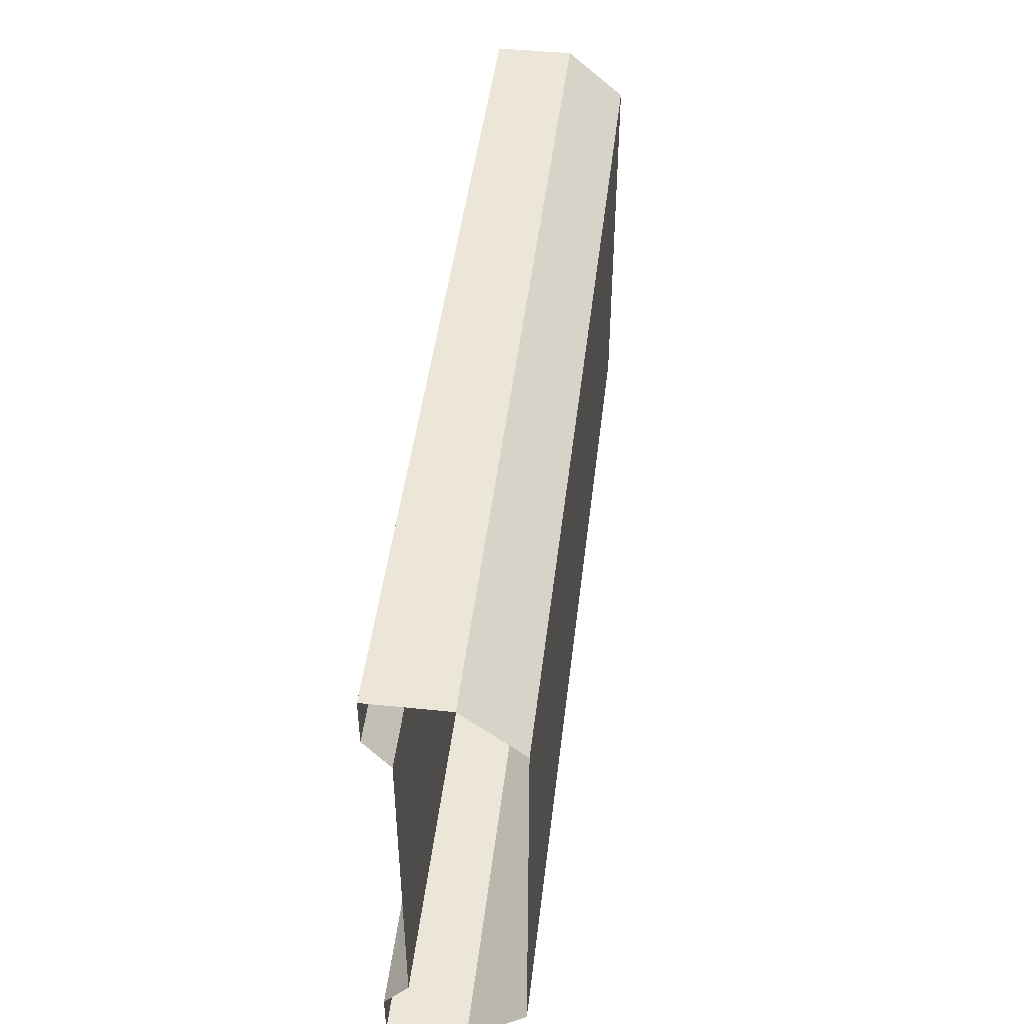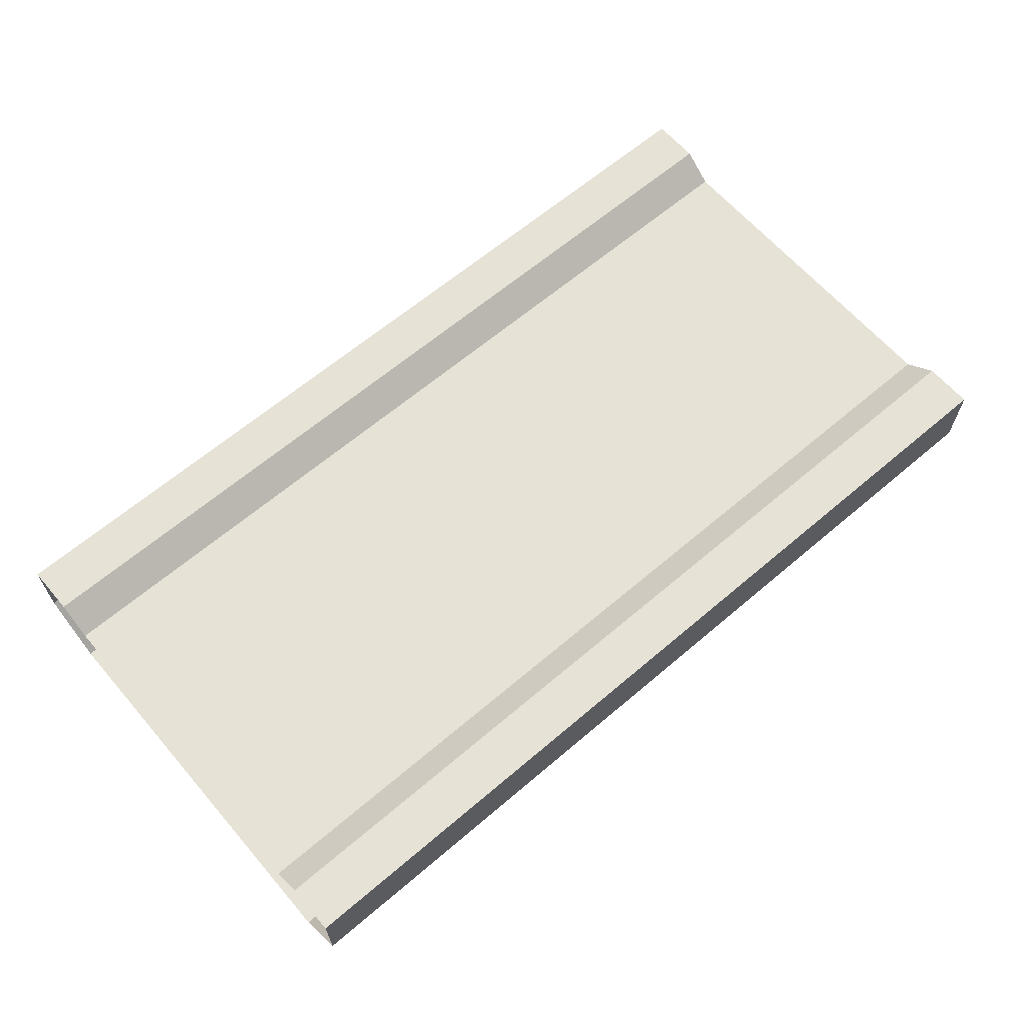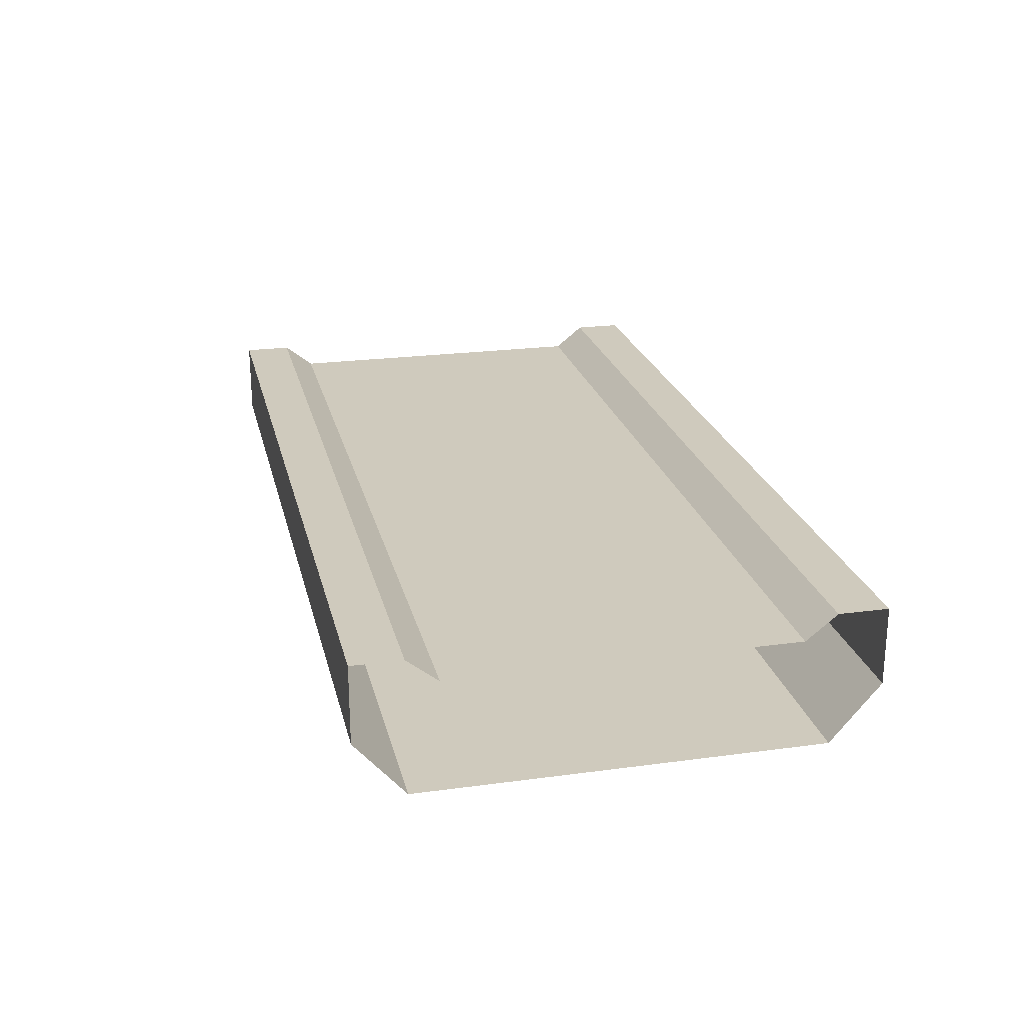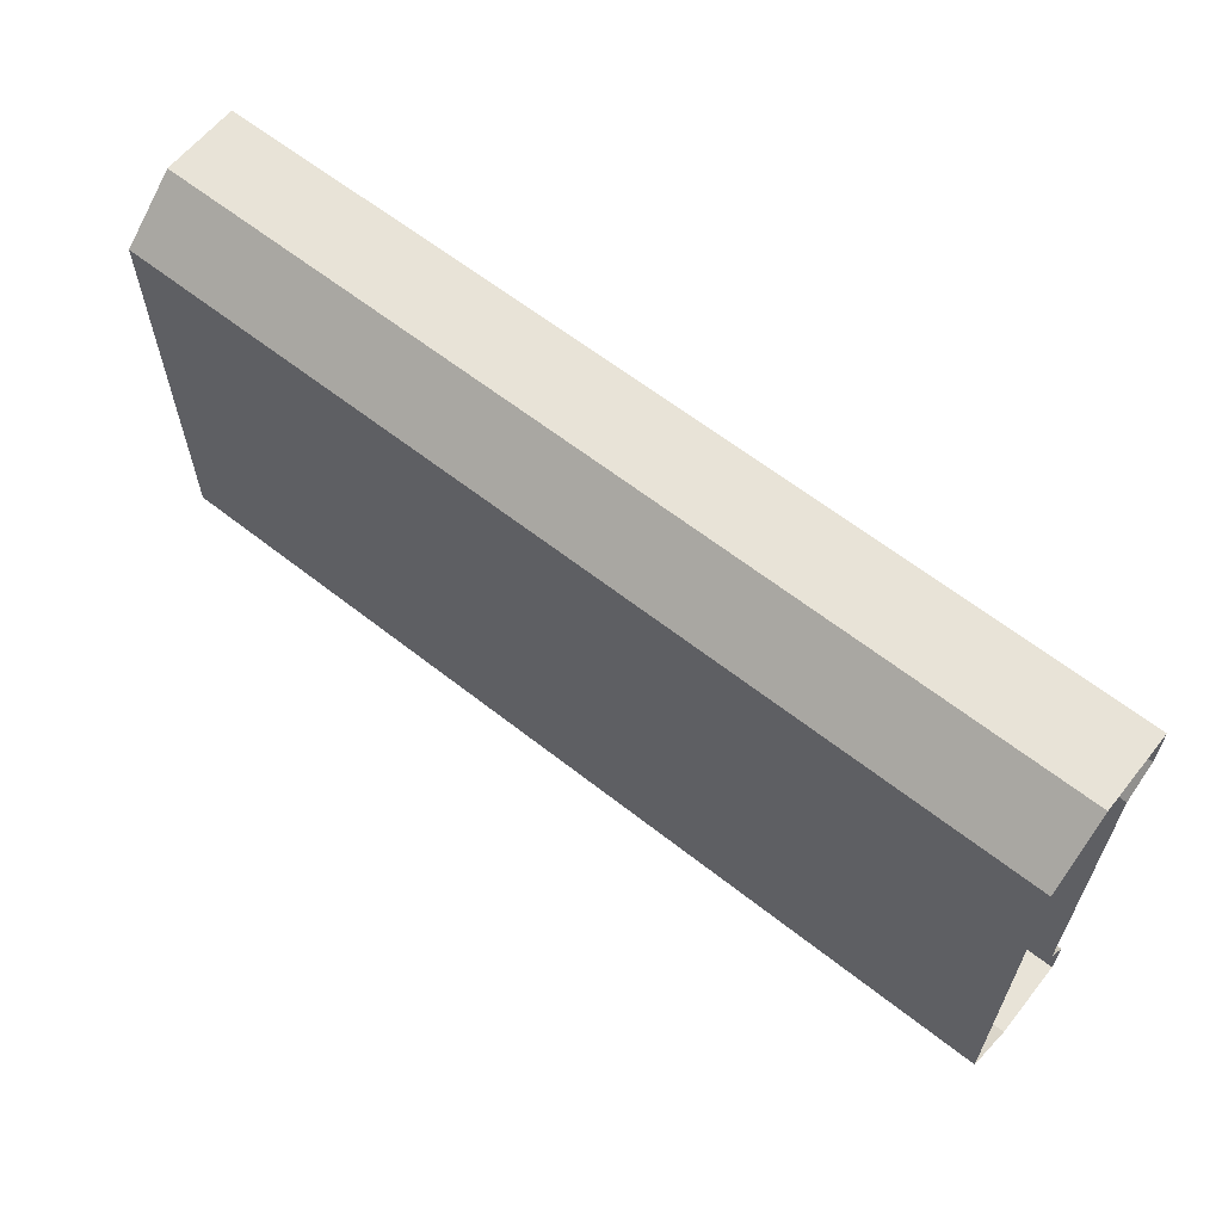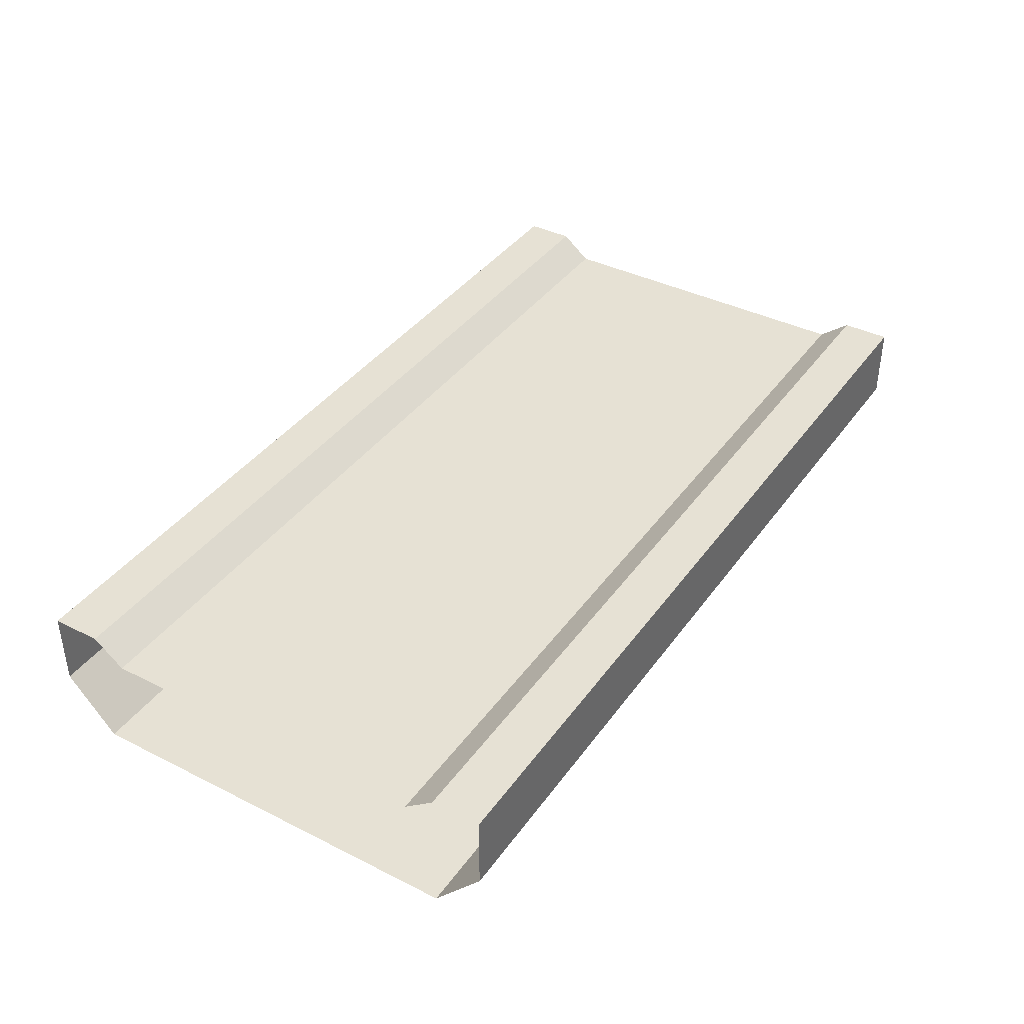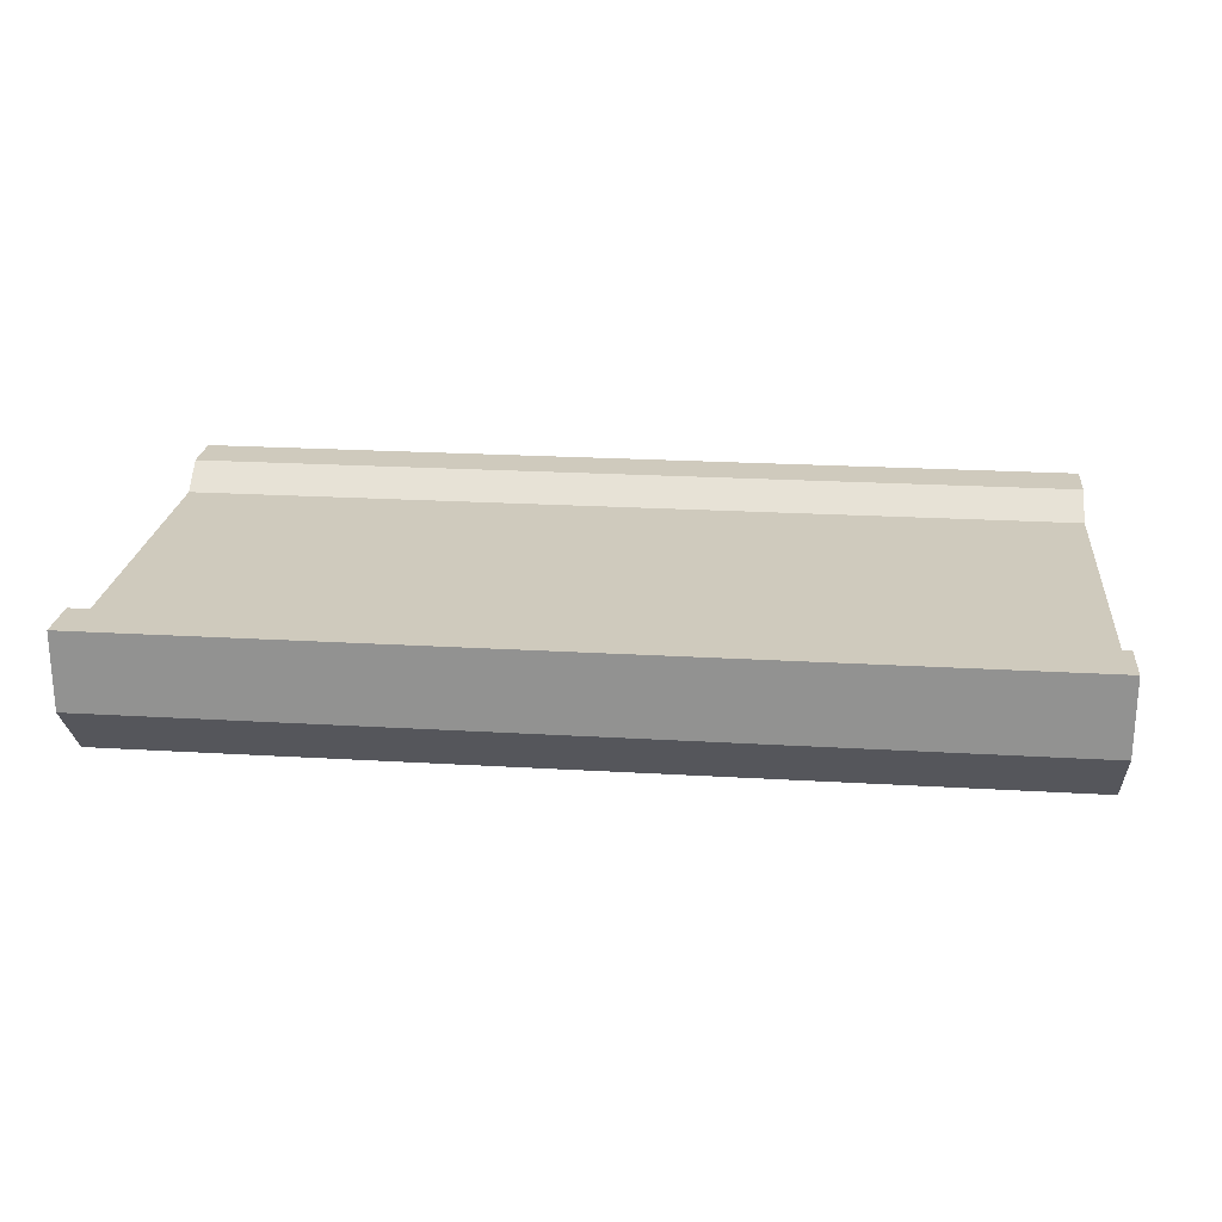
<metadata>
{"format":"obj","ext":"obj","renderer":"f3d","projection":"perspective","resolution":1024,"background":"white","views":[{"elev":46.2,"azim":-83.3,"up":"+Z"},{"elev":63.9,"azim":139.3,"up":"+Y"},{"elev":22.9,"azim":-103.0,"up":"+Y"},{"elev":62.1,"azim":38.6,"up":"+Z"},{"elev":39.3,"azim":-58.0,"up":"+Y"},{"elev":22.8,"azim":-174.2,"up":"+Y"}]}
</metadata>
<code>
o Road_Cube
v 8.057 0.5766 2.2
v 8.057 1.256 2.2
v 0.03819 0.5766 2.2
v 0.03819 1.256 2.2
v 8.057 0.5766 -2.2
v 8.057 1.256 -2.2
v 0.03819 0.5766 -2.2
v 0.03819 1.256 -2.2
v 0.03819 0.06938 -1.764
v 0.03819 0.06938 1.764
v 0.03819 1.256 1.764
v 0.03819 1.256 -1.764
v 8.057 0.06938 1.764
v 8.057 0.06938 -1.764
v 8.057 1.256 -1.764
v 8.057 1.256 1.764
v 0.03819 1.041 1.494
v 0.03819 1.041 -1.494
v 8.057 1.041 -1.494
v 8.057 1.041 1.494
f 1 2 4 3
f 7 8 6 5
f 9 7 5 14
f 11 4 2 16
f 8 12 15 6
f 11 16 20 17
f 3 10 13 1
f 10 9 14 13
f 18 17 20 19
f 15 12 18 19

</code>
